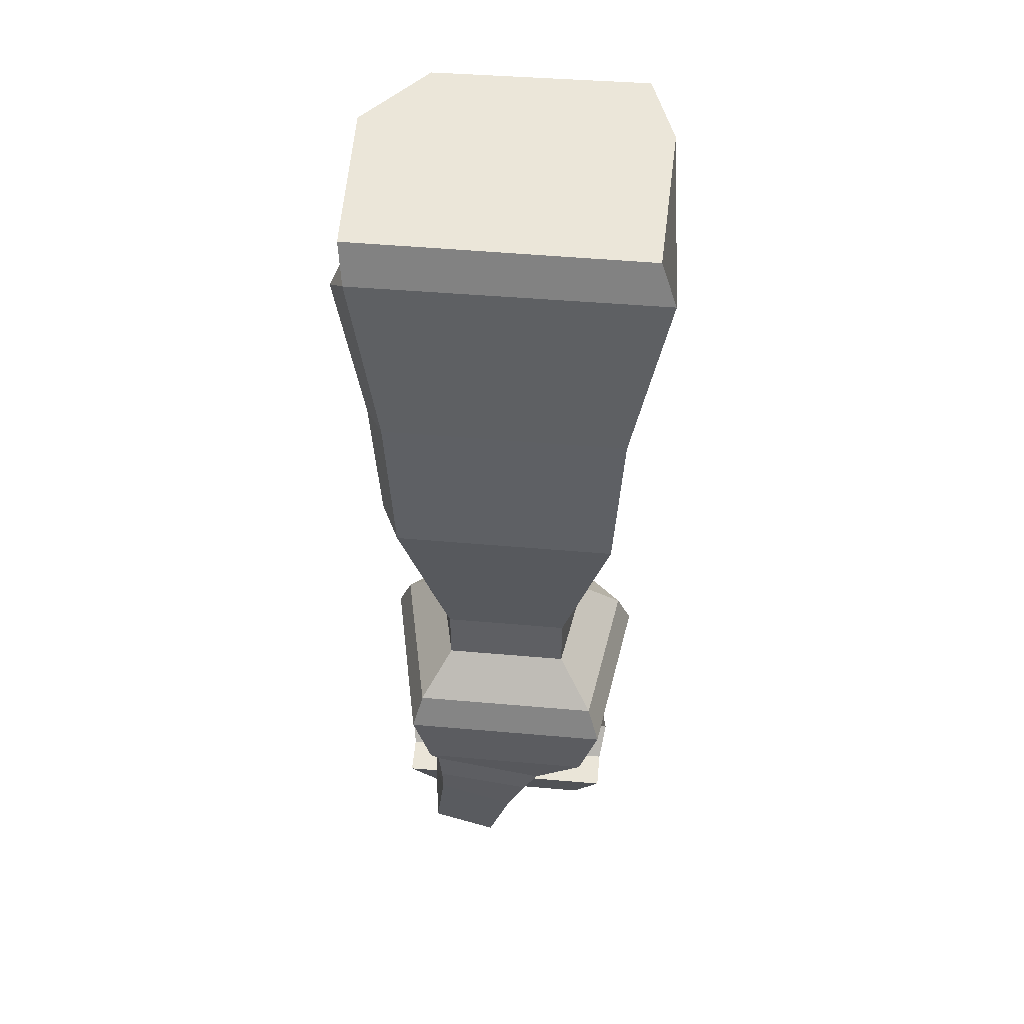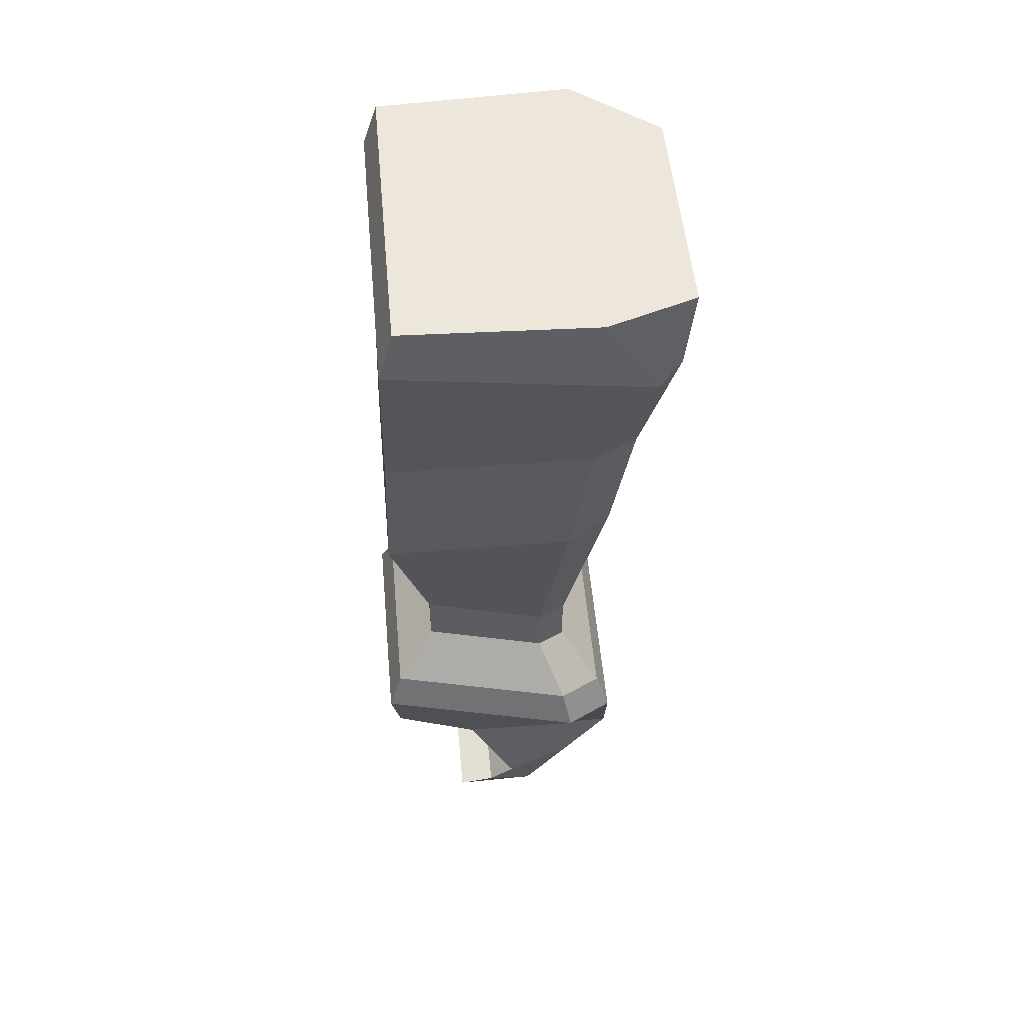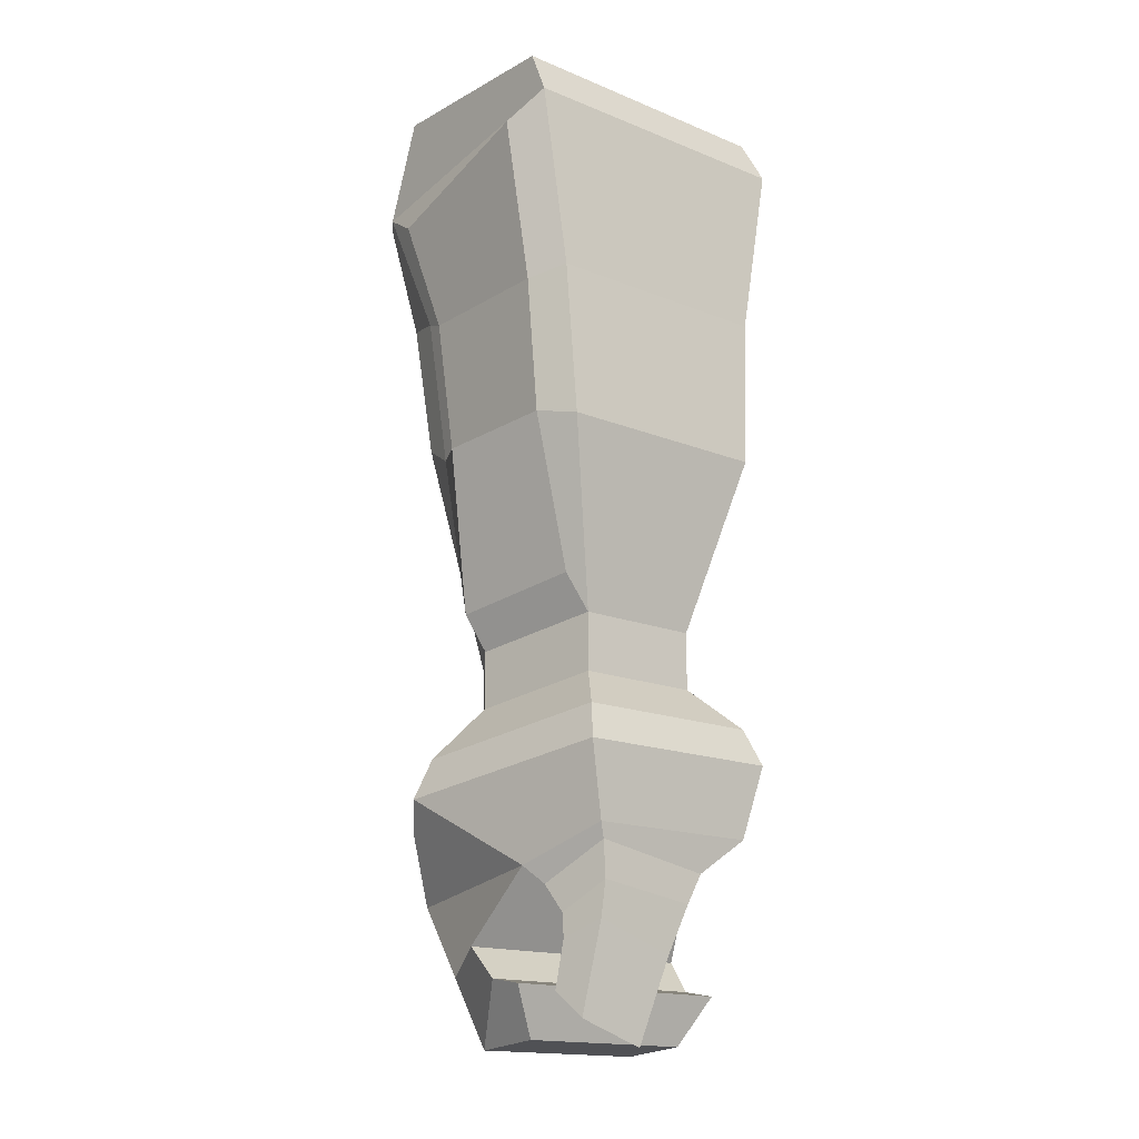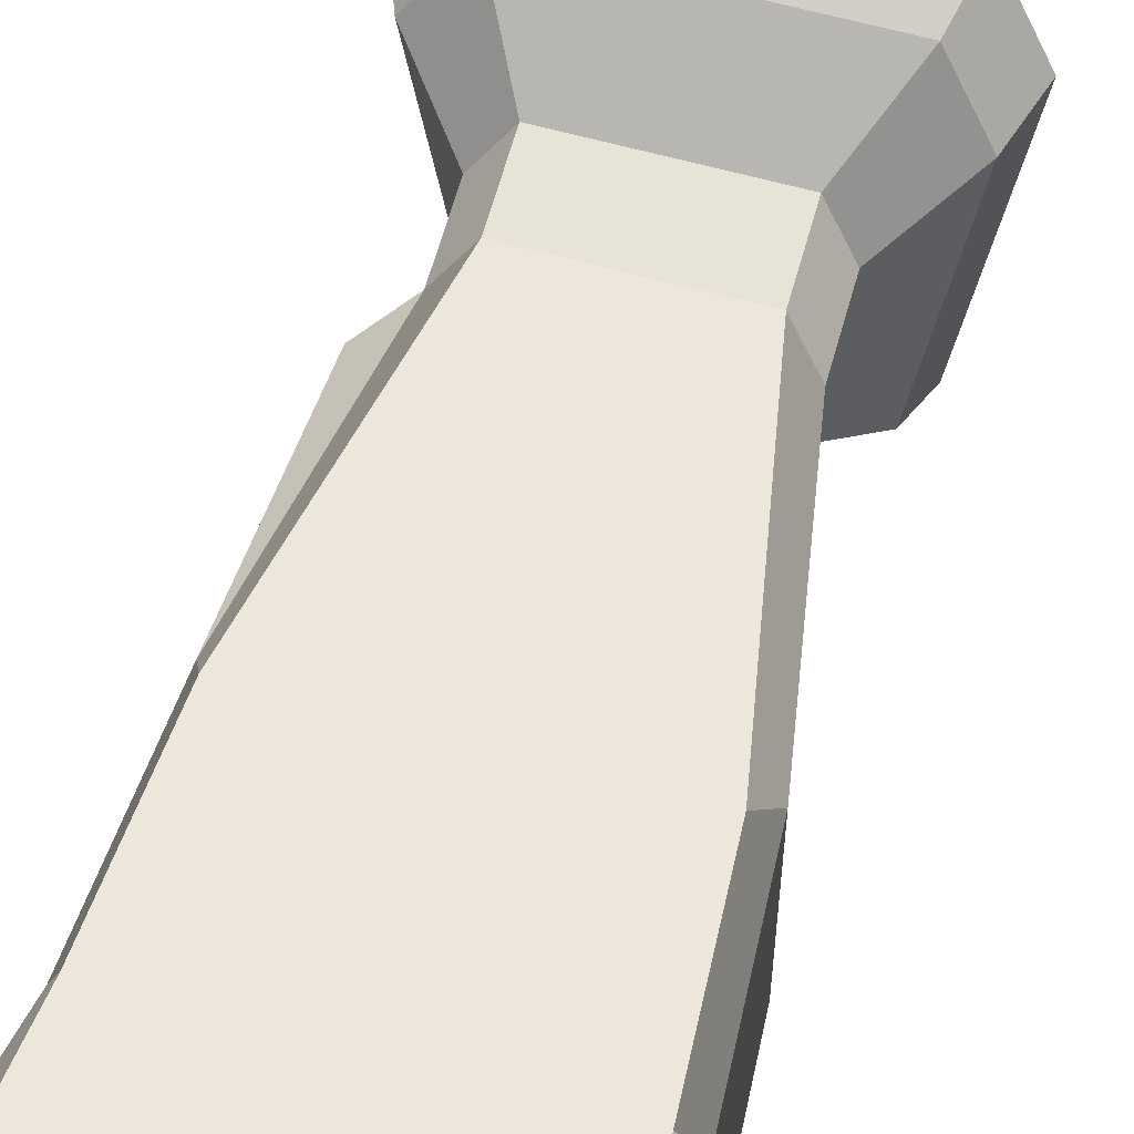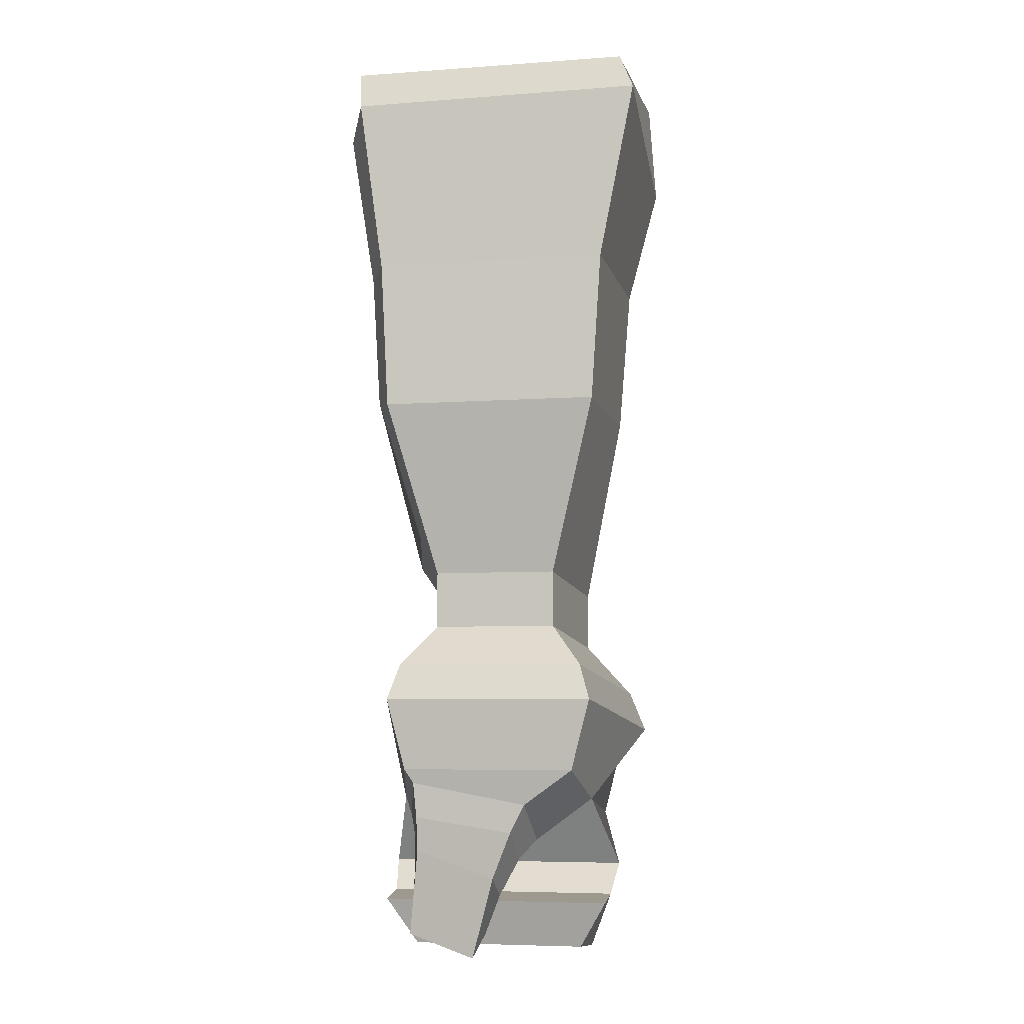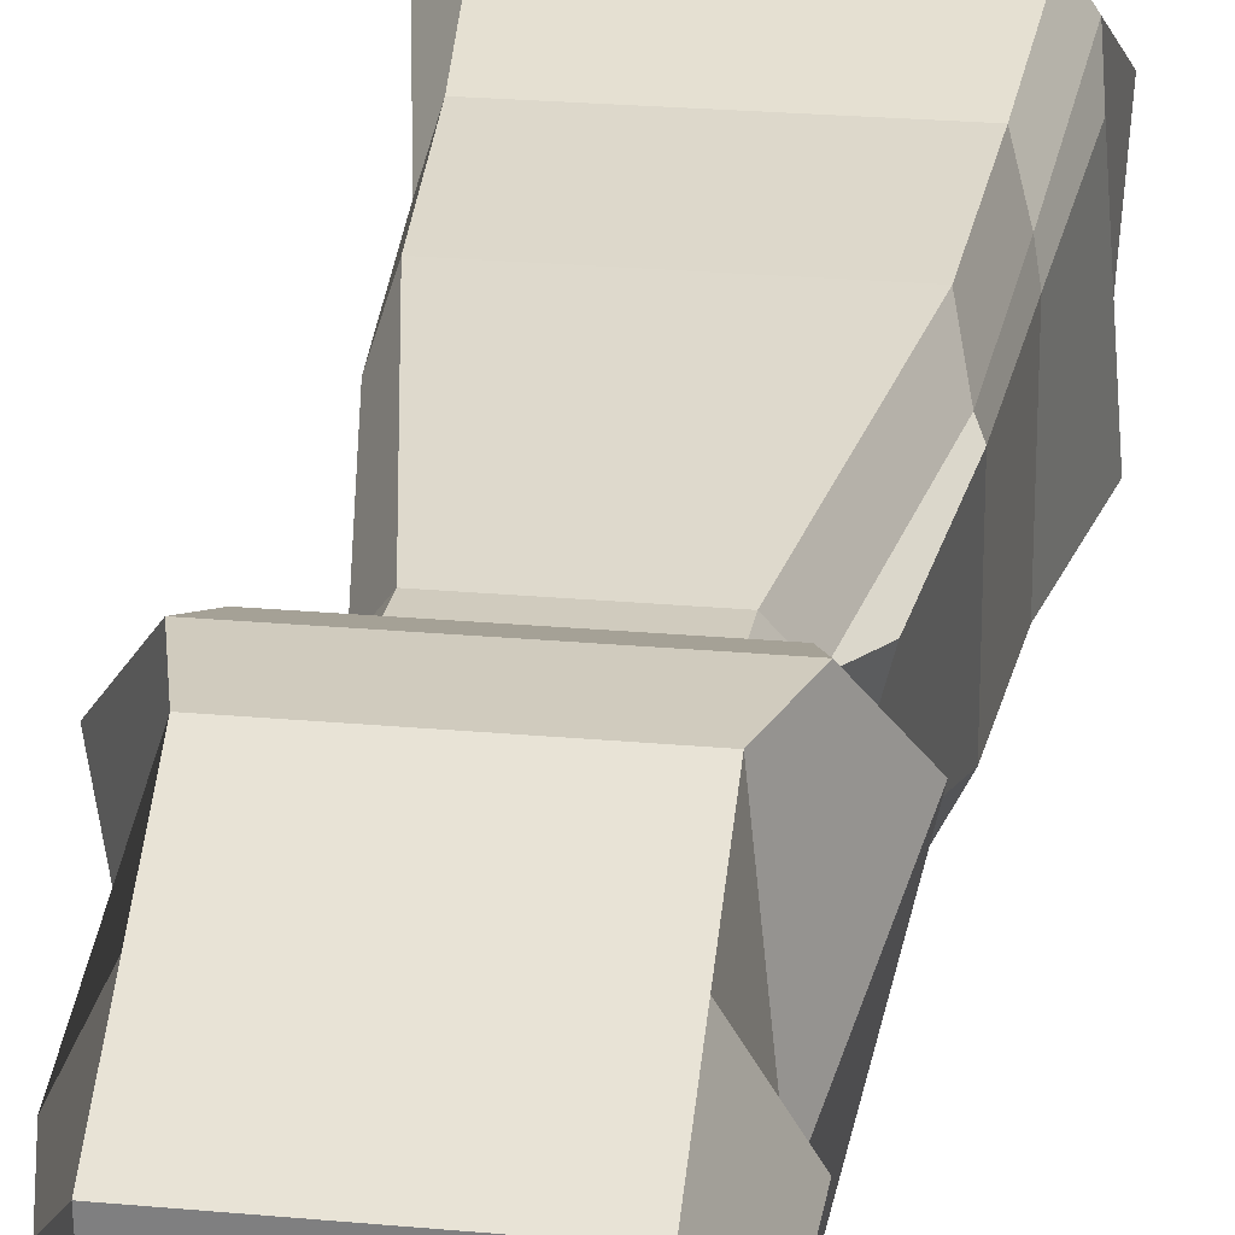
<metadata>
{"format":"obj","ext":"obj","renderer":"f3d","projection":"perspective","resolution":1024,"background":"white","views":[{"elev":48.3,"azim":-174.4,"up":"+Y"},{"elev":54.4,"azim":-95.2,"up":"+Y"},{"elev":-16.5,"azim":140.4,"up":"+Y"},{"elev":62.6,"azim":-164.5,"up":"+Z"},{"elev":-6.3,"azim":-167.6,"up":"+Y"},{"elev":23.4,"azim":8.9,"up":"+Z"}]}
</metadata>
<code>
g default
v -0.1542 3.101 0.9071
v 0.1542 3.101 0.9071
v -0.1847 3.263 0.9693
v 0.1731 3.261 0.9692
v -0.1972 3.324 0.6644
v 0.1677 3.323 0.6644
v -0.1542 3.103 0.6609
v 0.1363 3.103 0.6609
v -0.1843 3.368 0.9067
v 0.1857 3.369 0.9067
v 0.1727 3.371 0.6814
v -0.1778 3.37 0.6814
v -0.1392 3.112 0.9585
v 0.1392 3.112 0.9585
v 0.1513 3.266 1.001
v -0.1513 3.266 1.001
v 0.1122 3.367 1.007
v -0.1512 3.368 1.01
v -0.1432 2.918 0.6552
v 0.1253 2.918 0.6552
v 0.1432 2.917 0.8839
v -0.1432 2.917 0.8839
v 0.1293 2.946 0.9342
v -0.1293 2.946 0.9342
v -0.08318 2.701 0.7024
v 0.06959 2.701 0.7024
v 0.1022 2.678 0.8532
v -0.1022 2.678 0.8532
v 0.07697 2.662 0.8885
v -0.07697 2.662 0.8885
v 0.1598 3.091 0.7037
v 0.1598 3.09 0.8804
v 0.1913 3.287 0.7064
v 0.1788 3.233 0.9252
v 0.1489 2.926 0.8636
v 0.1489 2.927 0.6995
v 0.1311 2.719 0.8546
v 0.09462 2.746 0.7118
v -0.08318 2.657 0.7024
v 0.06959 2.657 0.7024
v 0.1022 2.634 0.8532
v -0.1022 2.634 0.8532
v 0.07697 2.618 0.8885
v -0.07697 2.618 0.8885
v -0.08318 2.632 0.7024
v 0.06959 2.632 0.7024
v 0.1022 2.608 0.8532
v -0.1022 2.608 0.8532
v 0.07697 2.593 0.8885
v -0.07697 2.593 0.8885
v -0.1263 2.582 0.6542
v 0.1057 2.582 0.6542
v 0.1553 2.546 0.8831
v -0.1553 2.546 0.8831
v 0.1169 2.522 0.9367
v -0.1169 2.522 0.9367
v -0.141 2.538 0.6378
v 0.1179 2.538 0.6378
v 0.1733 2.498 0.8933
v -0.1733 2.498 0.8933
v 0.1304 2.472 0.9531
v -0.1304 2.472 0.9531
v -0.1166 2.451 0.6483
v 0.09751 2.451 0.6483
v 0.1239 2.412 0.7524
v -0.1239 2.412 0.7524
v 0.108 2.384 0.9531
v -0.108 2.384 0.9531
v -0.1498 2.326 0.8102
v 0.1498 2.326 0.8102
v 0.108 2.299 0.8953
v -0.108 2.299 0.8953
v -0.1435 2.289 0.7786
v 0.1435 2.289 0.7786
v 0.108 2.216 0.8388
v -0.108 2.216 0.8388
v -0.0554 2.407 0.6554
v 0.08783 2.433 0.6555
v 0.1098 2.39 0.7301
v -0.05599 2.36 0.73
v -0.1435 2.281 0.734
v 0.1435 2.281 0.734
v 0.108 2.224 0.7556
v -0.108 2.224 0.7556
v -0.03696 2.372 0.6574
v 0.08395 2.39 0.6575
v 0.0994 2.358 0.7123
v -0.0372 2.337 0.7122
v -0.01309 2.315 0.6644
v 0.08414 2.349 0.6645
v 0.1001 2.33 0.709
v -0.01243 2.291 0.7088
v 0.01634 2.215 0.6807
v 0.09755 2.243 0.6809
v 0.1029 2.274 0.7198
v 0.008921 2.241 0.7197
g pCube4 pCube5
f 13 14 15 16
f 9 10 11 12
f 5 6 8 7
f 93 94 95 96
f 32 31 33 34
f 7 1 3 5
f 16 15 17 18
f 4 6 11 10
f 6 5 12 11
f 5 3 9 12
f 81 82 83 84
f 2 4 15 14
f 3 1 13 16
f 4 10 17 15
f 10 9 18 17
f 9 3 16 18
f 7 8 20 19
f 31 32 35 36
f 1 7 19 22
f 2 14 23 21
f 14 13 24 23
f 13 1 22 24
f 19 20 26 25
f 36 35 37 38
f 22 19 25 28
f 21 23 29 27
f 23 24 30 29
f 24 22 28 30
f 8 6 33 31
f 6 4 34 33
f 4 2 32 34
f 2 21 35 32
f 20 8 31 36
f 21 27 37 35
f 27 26 38 37
f 26 20 36 38
f 25 26 40 39
f 26 27 41 40
f 28 25 39 42
f 27 29 43 41
f 29 30 44 43
f 30 28 42 44
f 39 40 46 45
f 40 41 47 46
f 42 39 45 48
f 41 43 49 47
f 43 44 50 49
f 44 42 48 50
f 45 46 52 51
f 46 47 53 52
f 48 45 51 54
f 47 49 55 53
f 49 50 56 55
f 50 48 54 56
f 51 52 58 57
f 52 53 59 58
f 54 51 57 60
f 53 55 61 59
f 55 56 62 61
f 56 54 60 62
f 57 58 64 63
f 58 59 65 64
f 60 57 63 66
f 59 61 67 65
f 61 62 68 67
f 62 60 66 68
f 66 65 70 69
f 65 67 71 70
f 67 68 72 71
f 68 66 69 72
f 69 70 74 73
f 70 71 75 74
f 71 72 76 75
f 72 69 73 76
f 63 64 78 77
f 64 65 79 78
f 65 66 80 79
f 66 63 77 80
f 73 74 82 81
f 74 75 83 82
f 75 76 84 83
f 76 73 81 84
f 77 78 86 85
f 78 79 87 86
f 79 80 88 87
f 80 77 85 88
f 85 86 90 89
f 86 87 91 90
f 87 88 92 91
f 88 85 89 92
f 89 90 94 93
f 90 91 95 94
f 91 92 96 95
f 92 89 93 96

</code>
